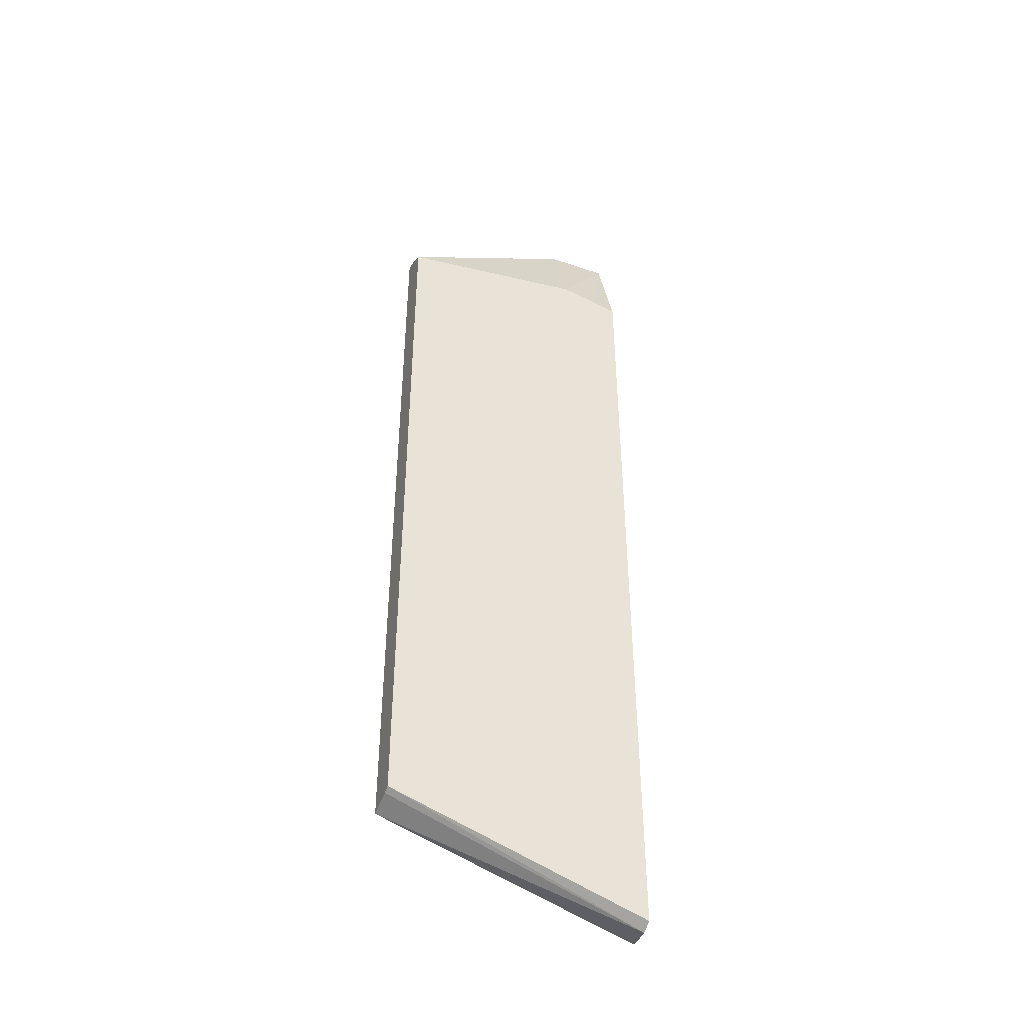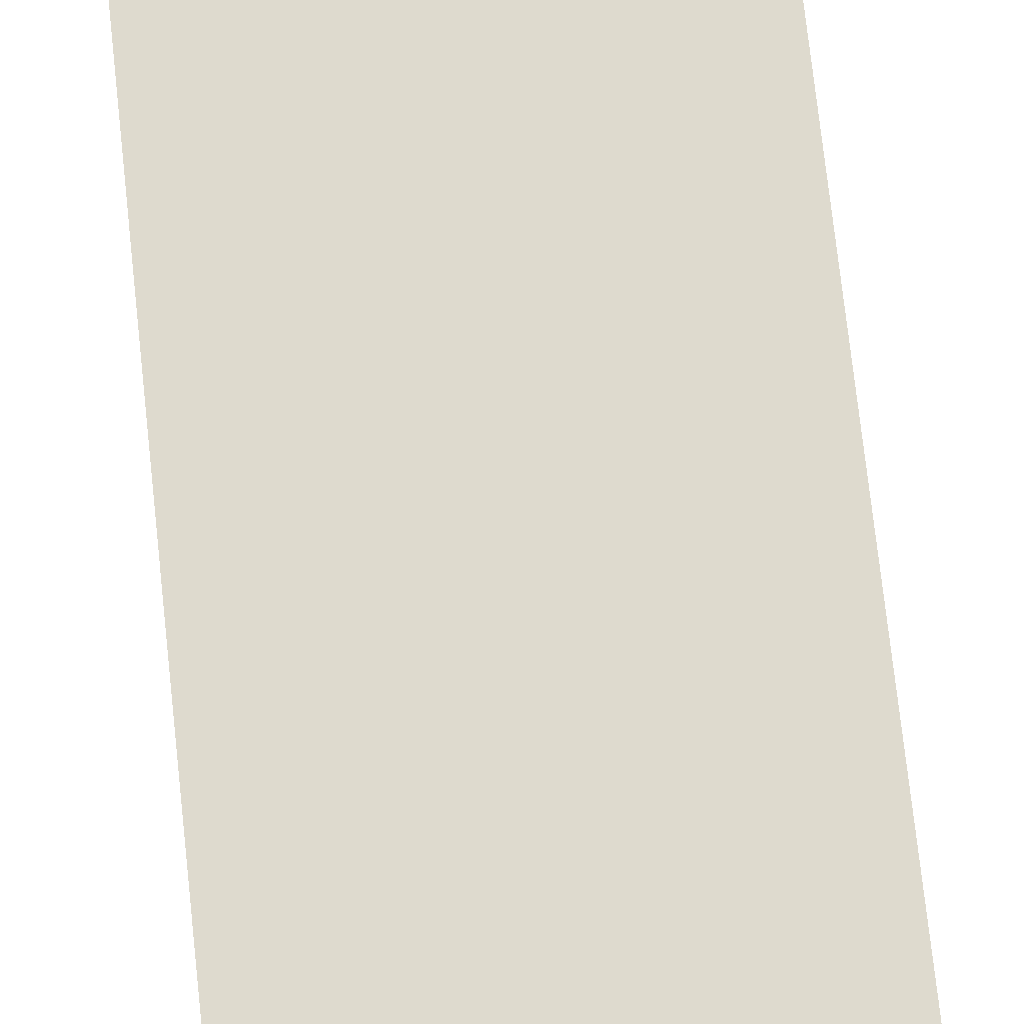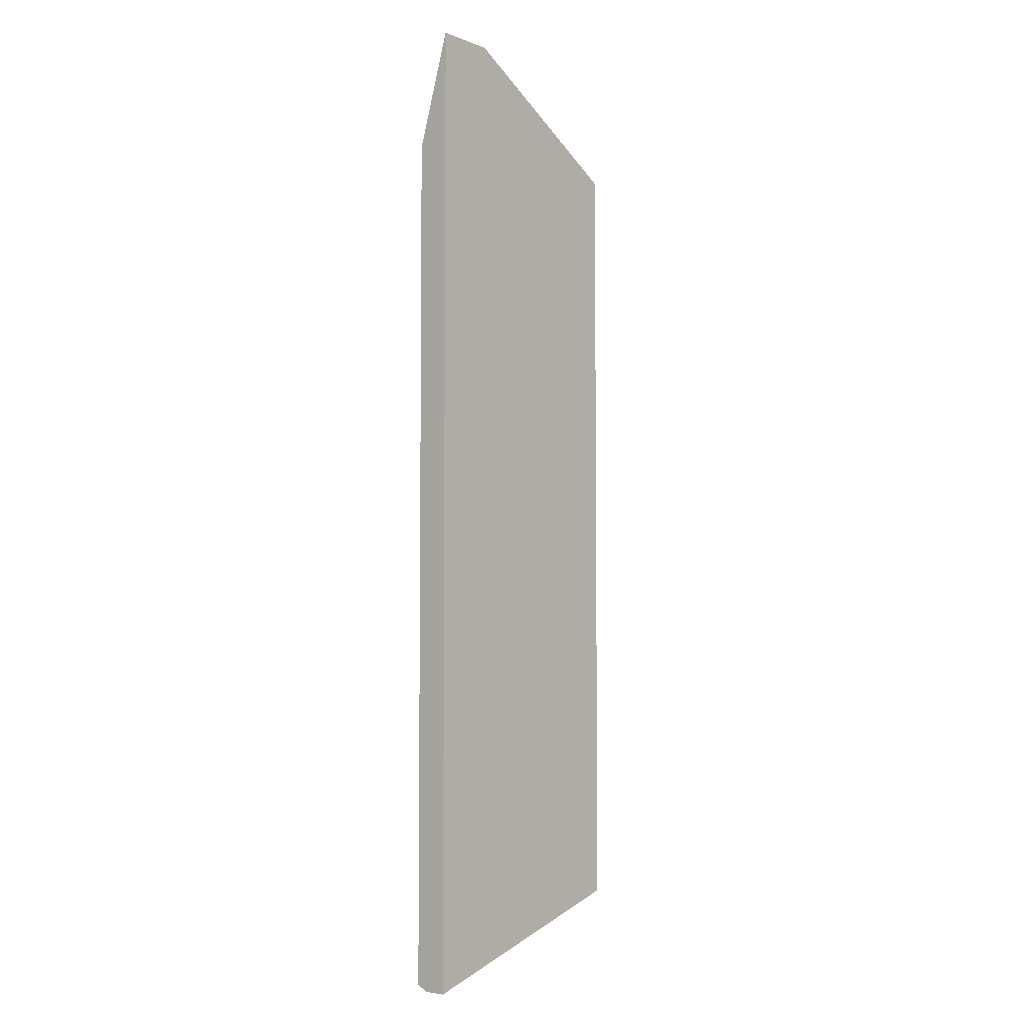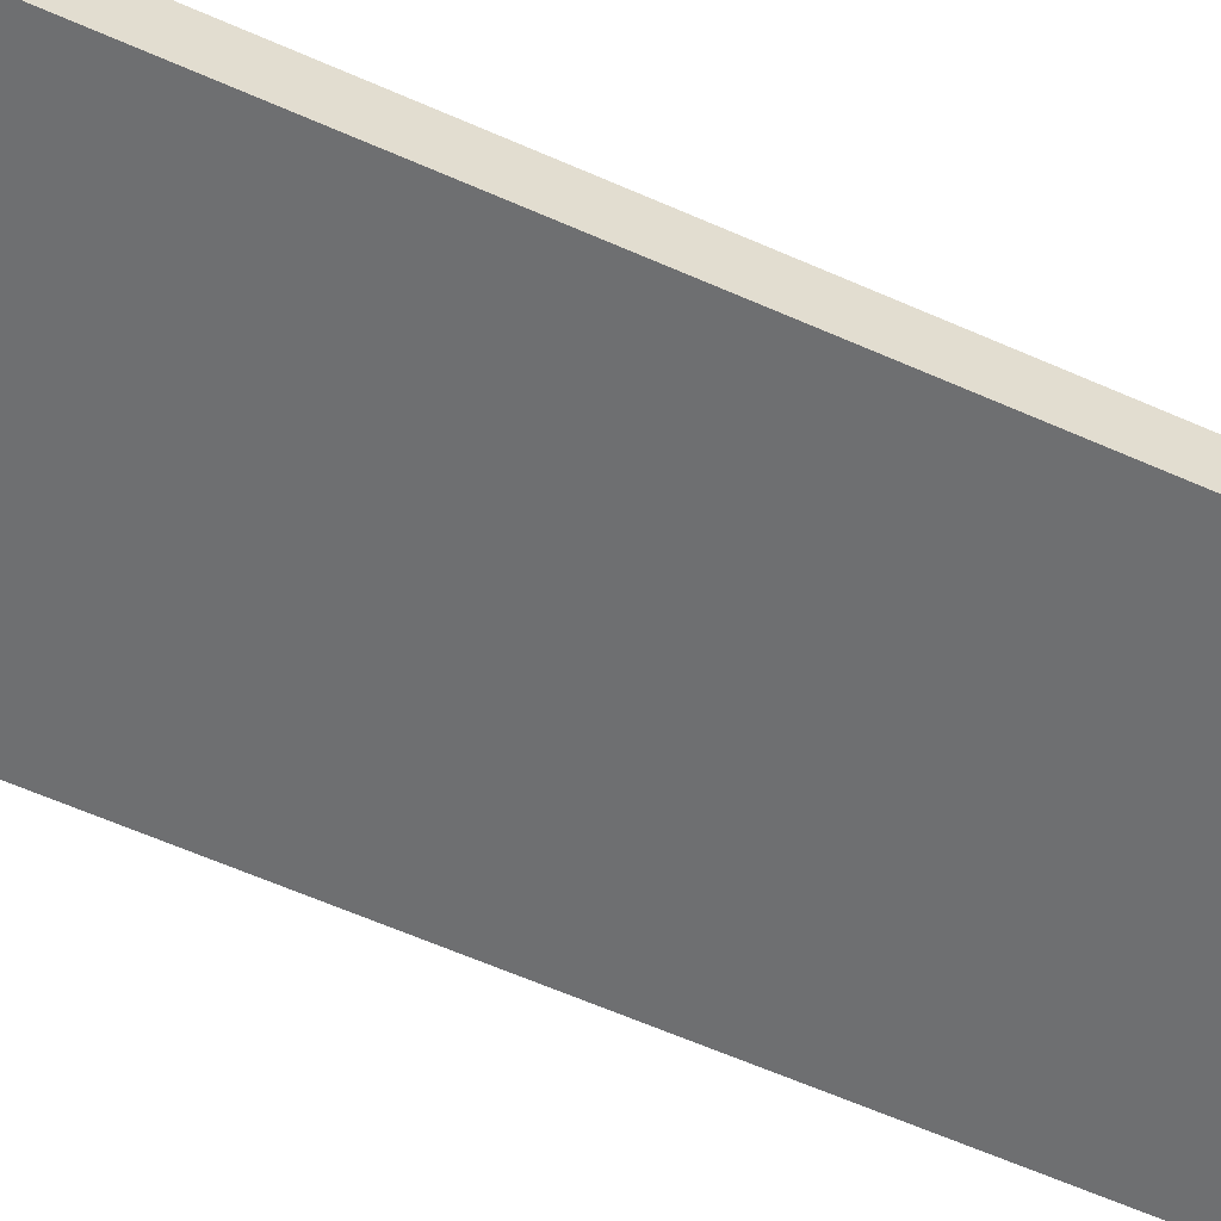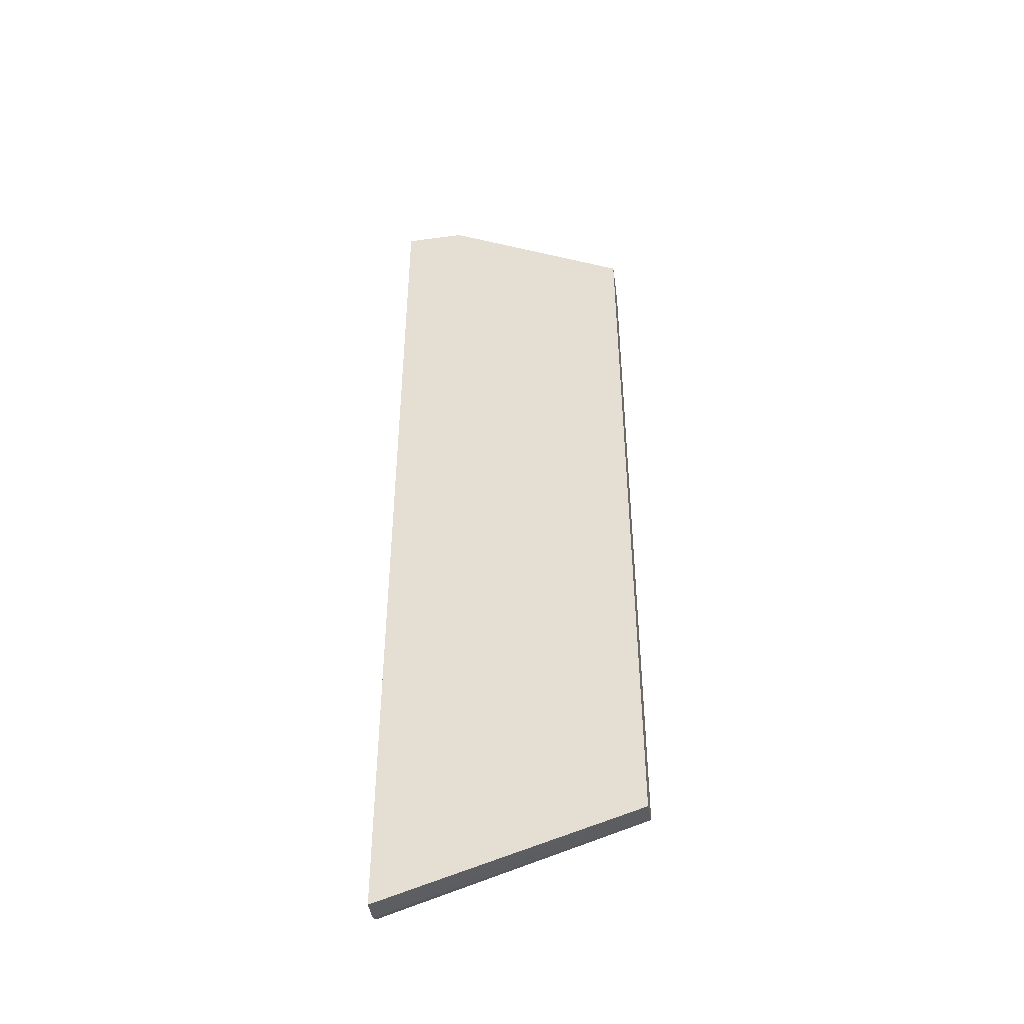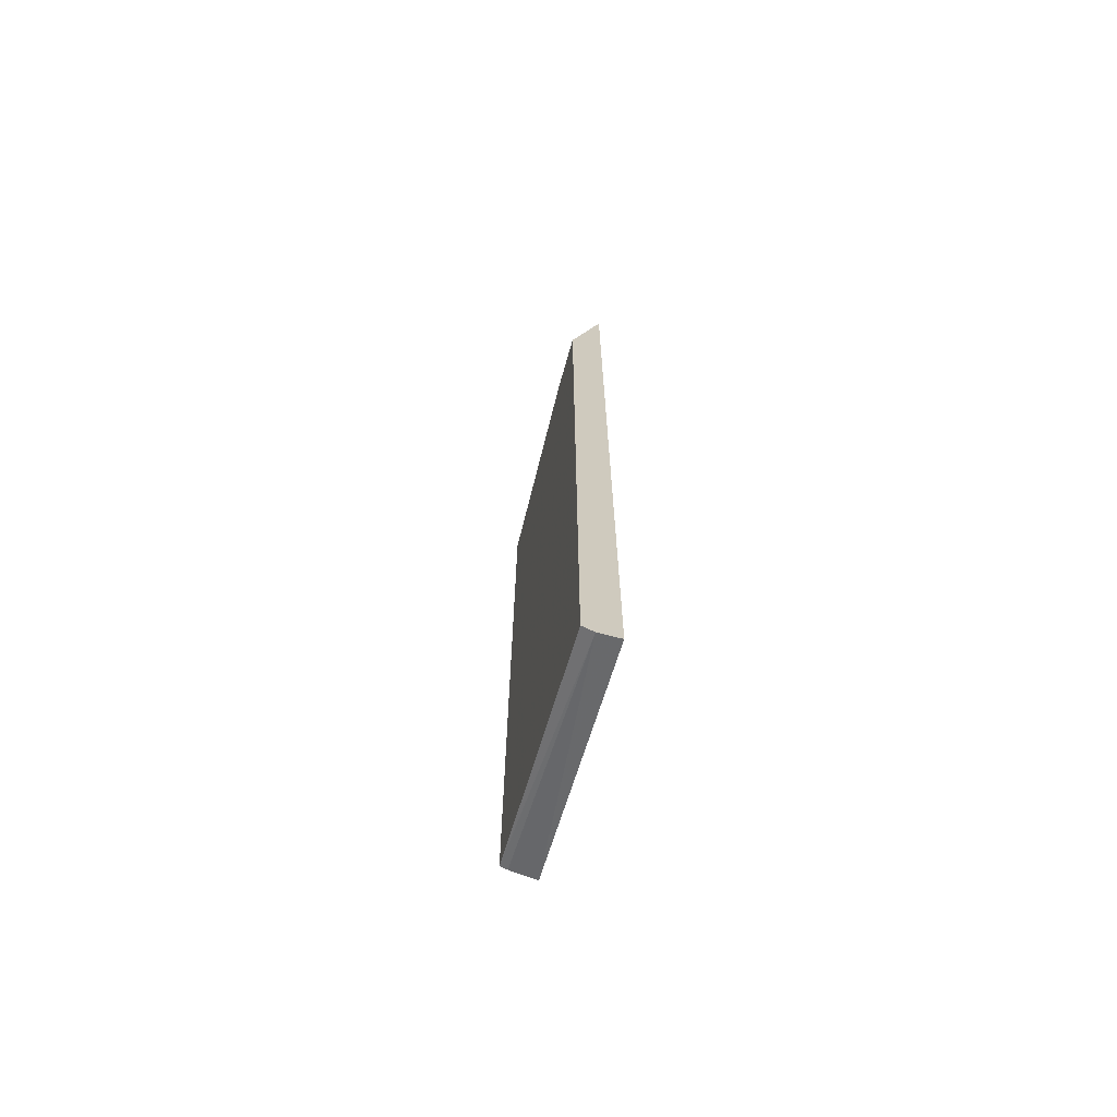
<metadata>
{"format":"obj","ext":"obj","renderer":"f3d","projection":"perspective","resolution":1024,"background":"white","views":[{"elev":-44.3,"azim":158.2,"up":"+Z"},{"elev":71.2,"azim":-6.1,"up":"+Y"},{"elev":-4.5,"azim":-49.9,"up":"+Z"},{"elev":-54.6,"azim":-115.9,"up":"+Y"},{"elev":-45.2,"azim":8.9,"up":"+Z"},{"elev":-69.7,"azim":-104.7,"up":"+Z"}]}
</metadata>
<code>
v -0.006542 -0.1212 0.5668
v -0.006542 -0.11 0.5619
v -0.1818 -0.1212 0.6662
v -0.006542 -0.1212 -0.159
v -0.006542 -0.1046 0.5591
v -0.1816 -0.1211 0.6657
v -0.2382 -0.1212 0.6662
v -0.006542 -0.09081 0.55
v -0.2382 -0.1212 -0.2304
v -0.2382 -0.1013 -0.2303
v -0.006542 -0.09734 -0.1537
v -0.1816 -0.09081 0.575
v -0.2382 -0.1211 0.6657
v -0.006542 -0.09081 0.0266
v -0.2382 -0.09081 -0.225
v -0.006565 -0.09081 -0.1513
v -0.2156 -0.09081 0.5675
v -0.2358 -0.09081 0.5617
v -0.2382 -0.09081 0.561
f 7 19 15
f 8 15 19
f 7 15 10
f 7 10 9
f 8 14 16
f 8 16 15
f 8 19 18
f 11 16 14
f 8 17 12
f 10 15 16
f 10 16 11
f 12 17 13
f 13 17 18
f 13 18 19
f 7 13 19
f 8 18 17
f 6 8 12
f 2 5 3
f 4 10 11
f 6 12 13
f 1 3 7
f 1 7 9
f 1 9 4
f 1 4 11
f 1 11 14
f 1 14 8
f 1 2 3
f 1 5 2
f 3 6 13
f 3 13 7
f 3 5 8
f 3 8 6
f 4 9 10
f 1 8 5

</code>
